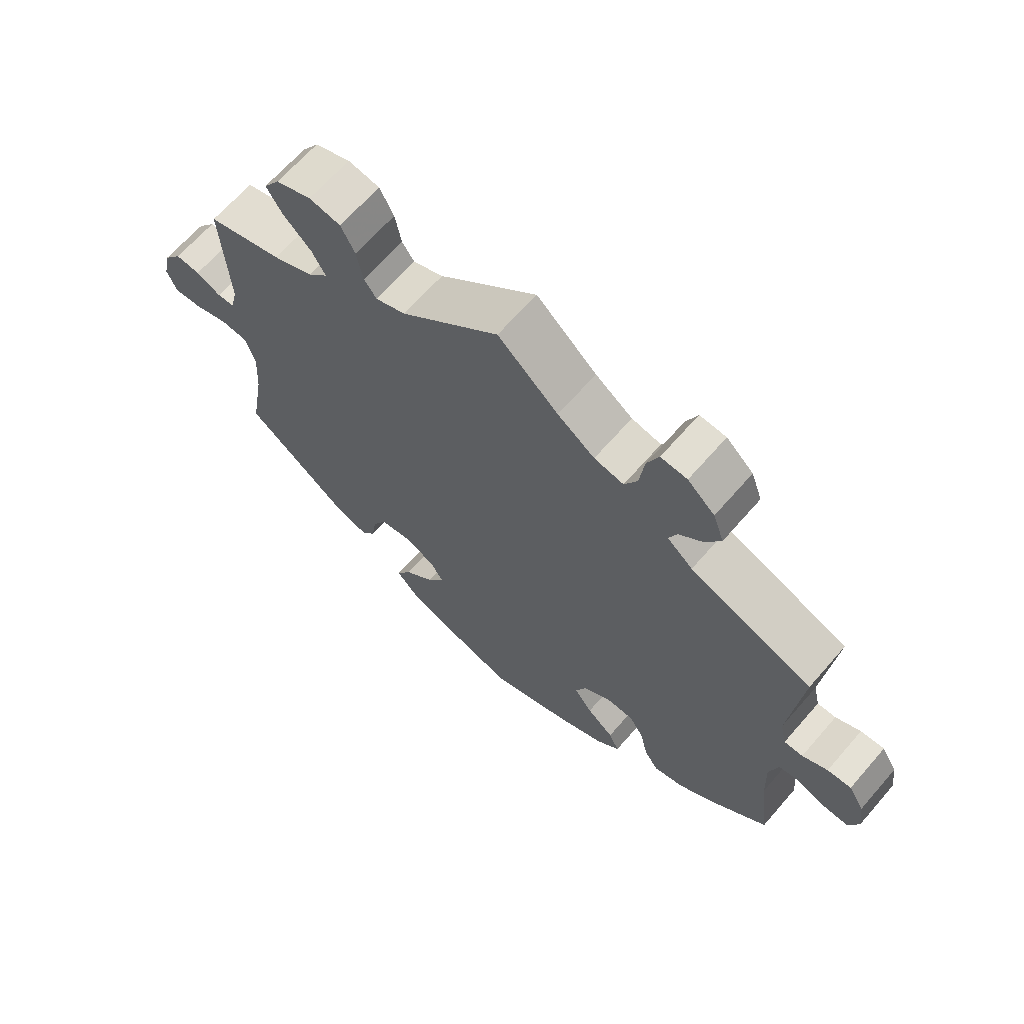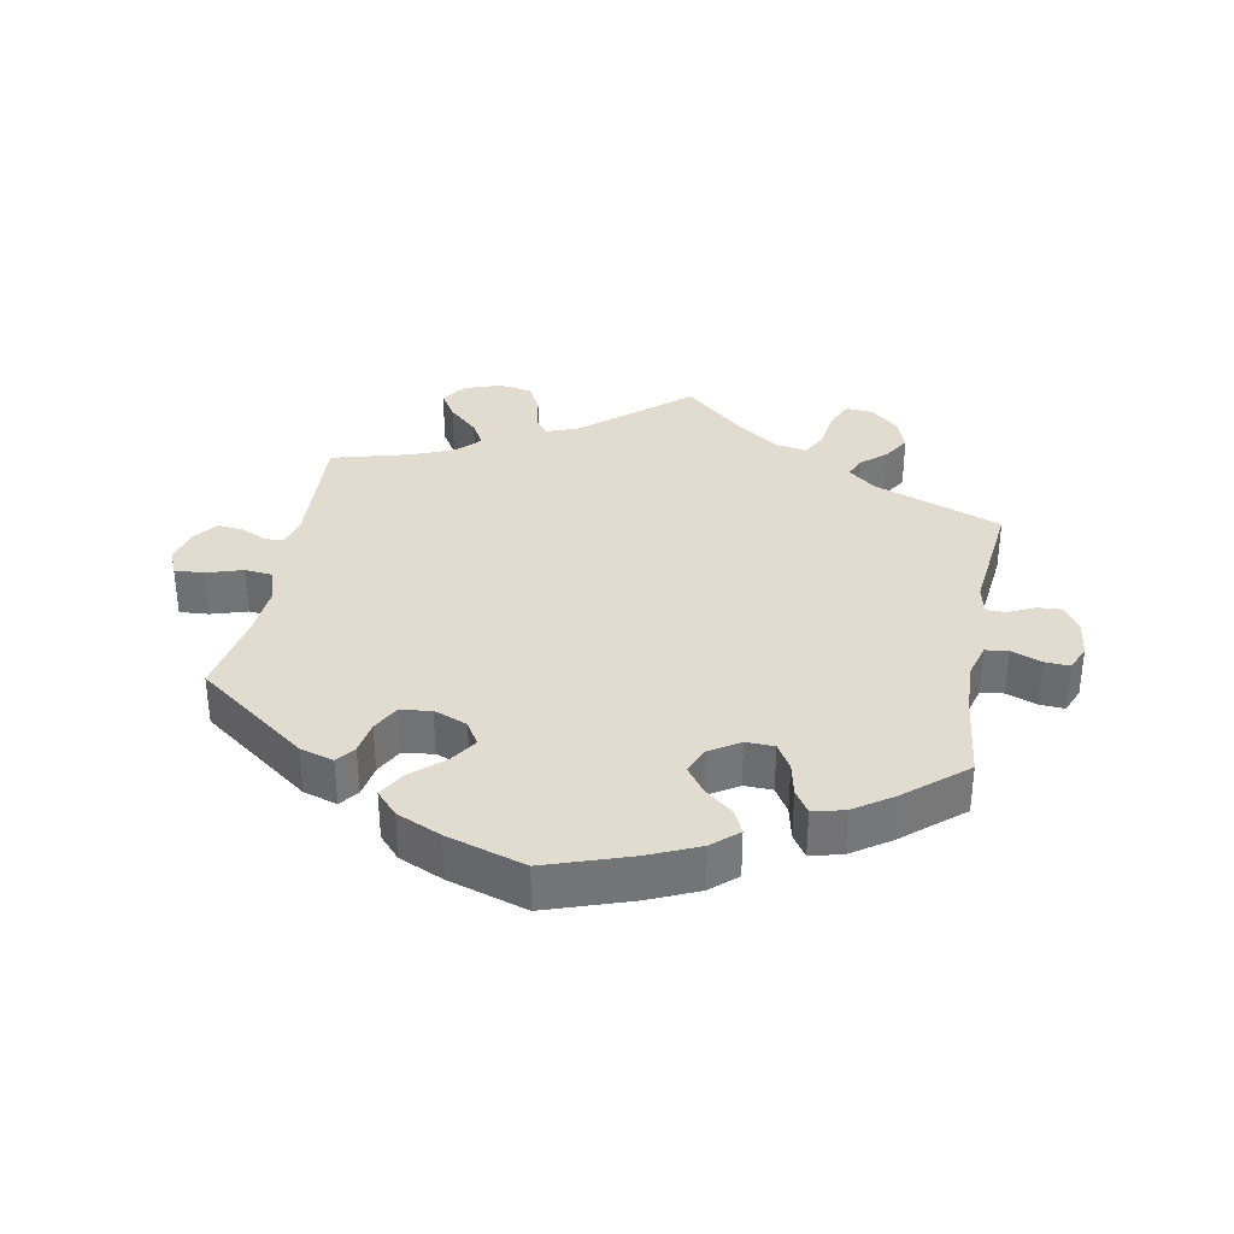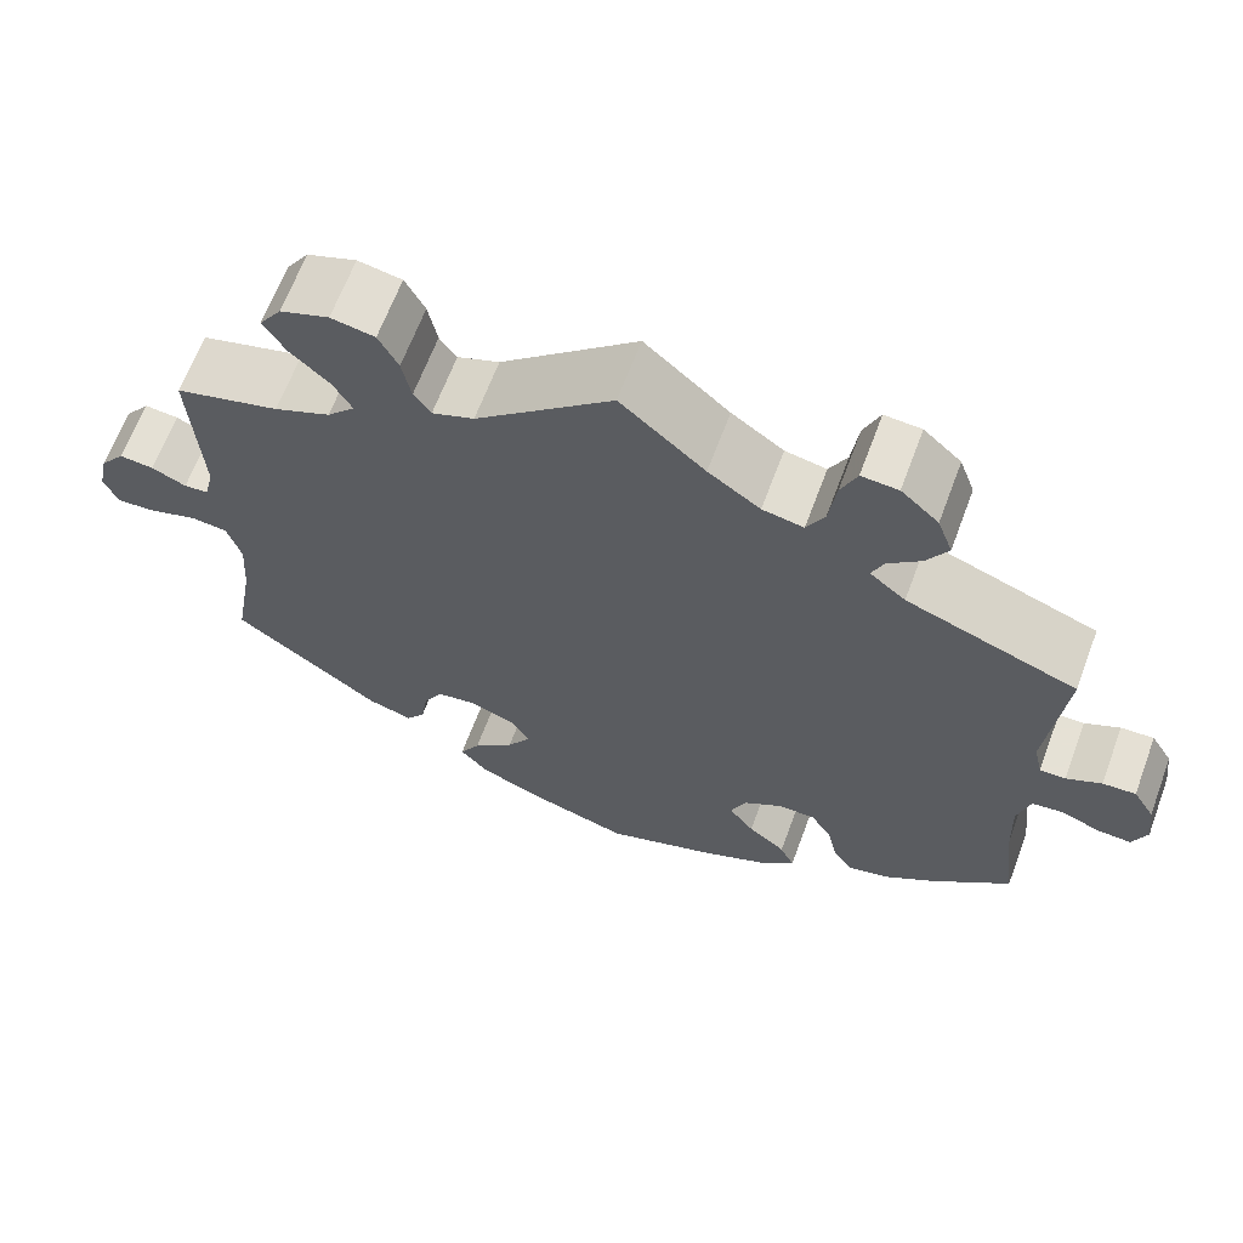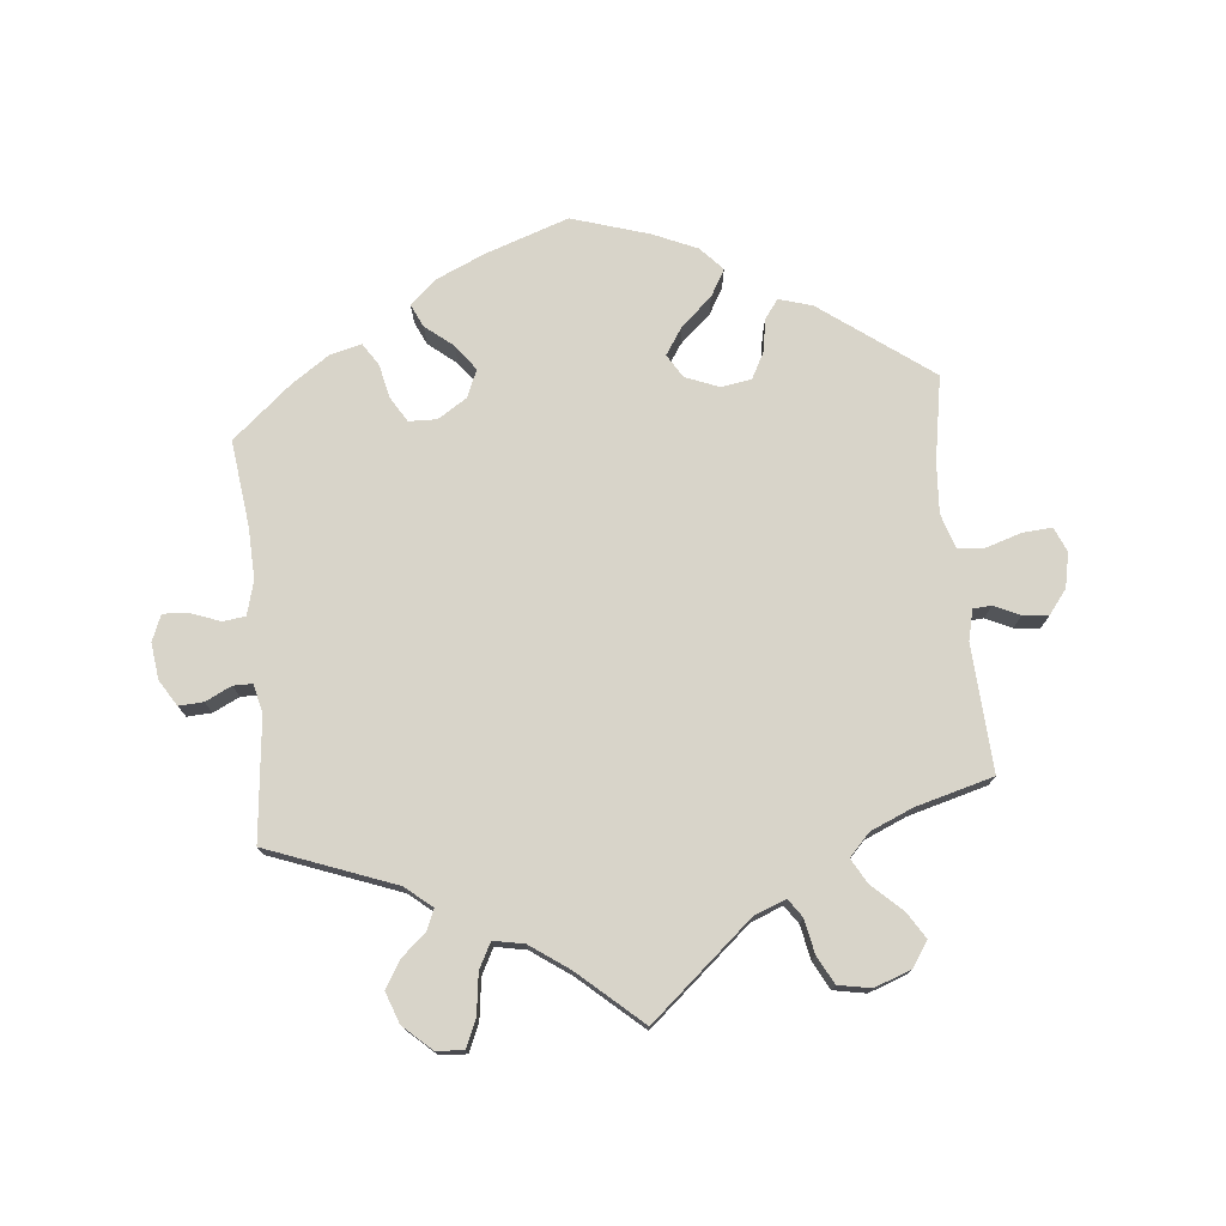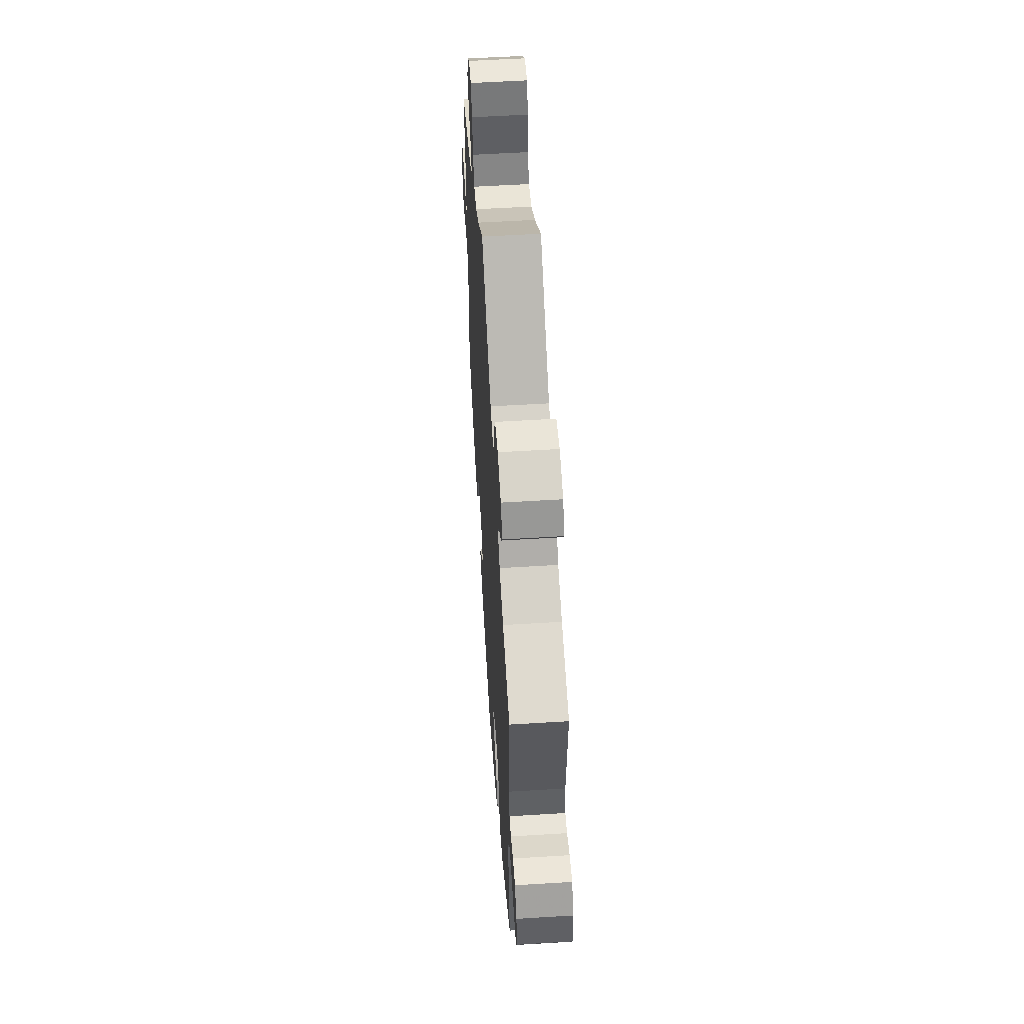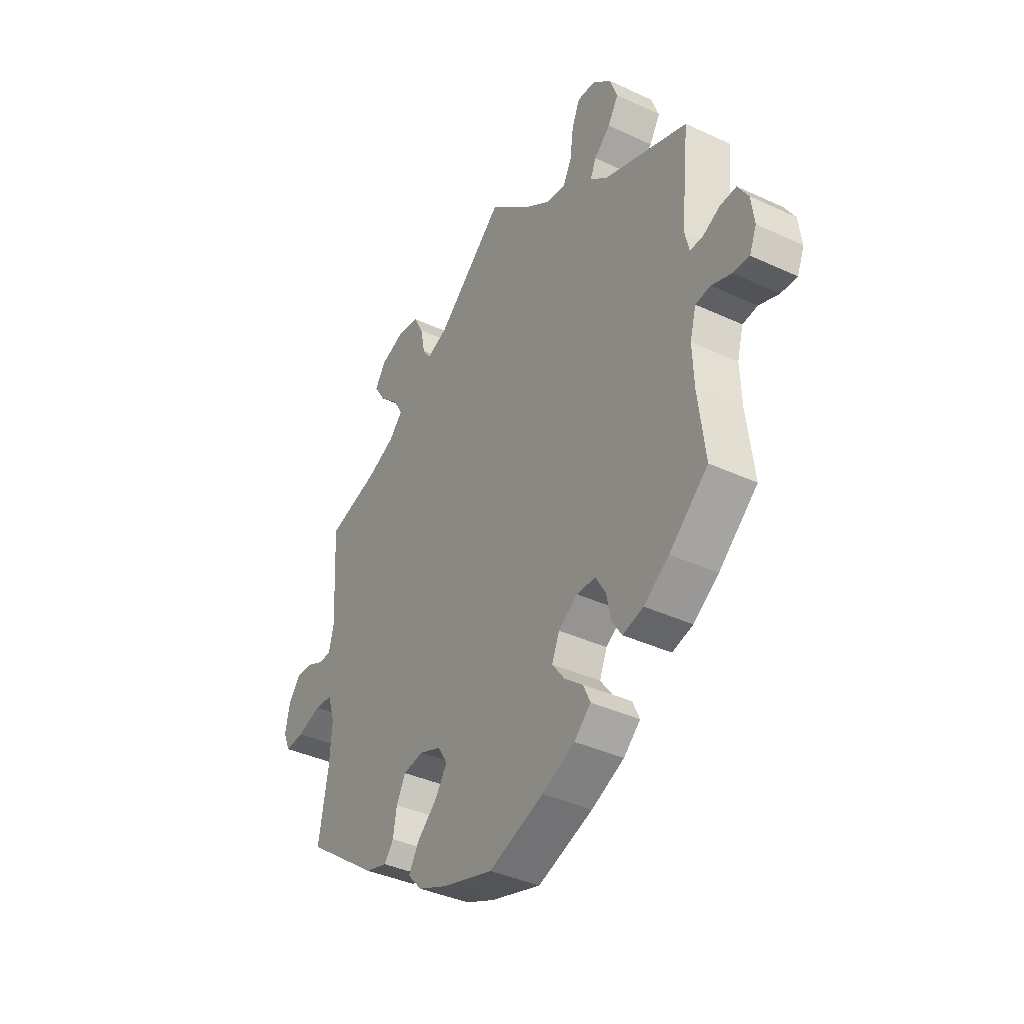
<metadata>
{"format":"obj","ext":"obj","renderer":"f3d","projection":"perspective","resolution":1024,"background":"white","views":[{"elev":65.9,"azim":-139.0,"up":"+Z"},{"elev":34.3,"azim":-169.2,"up":"+Y"},{"elev":64.9,"azim":-159.6,"up":"+Z"},{"elev":75.4,"azim":-5.6,"up":"+Y"},{"elev":55.9,"azim":86.3,"up":"+Z"},{"elev":-38.6,"azim":-120.4,"up":"+Z"}]}
</metadata>
<code>
v -0.124 0.07 -0.535
v -0.198 0.07 -0.502
v -0.236 0.07 -0.468
v -0.22 0.07 -0.433
v -0.178 0.07 -0.399
v -0.15 0.07 -0.361
v -0.167 0.07 -0.32
v -0.211 0.07 -0.292
v -0.253 0.07 -0.293
v -0.276 0.07 -0.331
v -0.287 0.07 -0.381
v -0.309 0.07 -0.415
v -0.356 0.07 -0.403
v -0.413 0.07 -0.364
v -0.501 0.07 -0.289
v -0.485 0.07 -0.16
v -0.482 0.07 -0.083
v -0.496 0.07 -0.032
v -0.53 0.07 -0.028
v -0.575 0.07 -0.045
v -0.612 0.07 -0.047
v -0.628 0.07 -0.008
v -0.621 0.07 0.046
v -0.597 0.07 0.085
v -0.56 0.07 0.083
v -0.521 0.07 0.064
v -0.492 0.07 0.064
v -0.482 0.07 0.107
v -0.501 0.07 0.289
v -0.31 0.07 0.361
v -0.27 0.07 0.394
v -0.283 0.07 0.425
v -0.32 0.07 0.457
v -0.344 0.07 0.497
v -0.327 0.07 0.544
v -0.285 0.07 0.582
v -0.244 0.07 0.585
v -0.226 0.07 0.543
v -0.218 0.07 0.483
v -0.198 0.07 0.445
v -0.152 0.07 0.454
v -0.094 0.07 0.495
v 0 0.07 0.578
v 0.153 0.07 0.446
v 0.2 0.07 0.428
v 0.219 0.07 0.455
v 0.229 0.07 0.506
v 0.251 0.07 0.548
v 0.3 0.07 0.557
v 0.355 0.07 0.537
v 0.38 0.07 0.5
v 0.355 0.07 0.46
v 0.311 0.07 0.419
v 0.29 0.07 0.382
v 0.321 0.07 0.349
v 0.384 0.07 0.322
v 0.501 0.07 0.29
v 0.49 0.07 0.1
v 0.501 0.07 0.055
v 0.528 0.07 0.053
v 0.567 0.07 0.071
v 0.605 0.07 0.075
v 0.633 0.07 0.039
v 0.644 0.07 -0.013
v 0.628 0.07 -0.05
v 0.585 0.07 -0.047
v 0.531 0.07 -0.03
v 0.49 0.07 -0.034
v 0.474 0.07 -0.085
v 0.479 0.07 -0.161
v 0.501 0.07 -0.288
v 0.336 0.07 -0.41
v 0.286 0.07 -0.425
v 0.265 0.07 -0.397
v 0.257 0.07 -0.348
v 0.236 0.07 -0.308
v 0.19 0.07 -0.301
v 0.14 0.07 -0.321
v 0.119 0.07 -0.356
v 0.146 0.07 -0.397
v 0.192 0.07 -0.438
v 0.215 0.07 -0.478
v 0.183 0.07 -0.513
v 0.117 0.07 -0.542
v 0.001 0.07 -0.578
v -0.124 0 -0.535
v -0.198 0 -0.502
v -0.236 0 -0.468
v -0.22 0 -0.433
v -0.178 0 -0.399
v -0.15 0 -0.361
v -0.167 0 -0.32
v -0.211 0 -0.292
v -0.253 0 -0.293
v -0.276 0 -0.331
v -0.287 0 -0.381
v -0.309 0 -0.415
v -0.356 0 -0.403
v -0.413 0 -0.364
v -0.501 0 -0.289
v -0.485 0 -0.16
v -0.482 0 -0.083
v -0.496 0 -0.032
v -0.53 0 -0.028
v -0.575 0 -0.045
v -0.612 0 -0.047
v -0.628 0 -0.008
v -0.621 0 0.046
v -0.597 0 0.085
v -0.56 0 0.083
v -0.521 0 0.064
v -0.492 0 0.064
v -0.482 0 0.107
v -0.501 0 0.289
v -0.31 0 0.361
v -0.27 0 0.394
v -0.283 0 0.425
v -0.32 0 0.457
v -0.344 0 0.497
v -0.327 0 0.544
v -0.285 0 0.582
v -0.244 0 0.585
v -0.226 0 0.543
v -0.218 0 0.483
v -0.198 0 0.445
v -0.152 0 0.454
v -0.094 0 0.495
v 0 0 0.578
v 0.153 0 0.446
v 0.2 0 0.428
v 0.219 0 0.455
v 0.229 0 0.506
v 0.251 0 0.548
v 0.3 0 0.557
v 0.355 0 0.537
v 0.38 0 0.5
v 0.355 0 0.46
v 0.311 0 0.419
v 0.29 0 0.382
v 0.321 0 0.349
v 0.384 0 0.322
v 0.501 0 0.29
v 0.49 0 0.1
v 0.501 0 0.055
v 0.528 0 0.053
v 0.567 0 0.071
v 0.605 0 0.075
v 0.633 0 0.039
v 0.644 0 -0.013
v 0.628 0 -0.05
v 0.585 0 -0.047
v 0.531 0 -0.03
v 0.49 0 -0.034
v 0.474 0 -0.085
v 0.479 0 -0.161
v 0.501 0 -0.288
v 0.336 0 -0.41
v 0.286 0 -0.425
v 0.265 0 -0.397
v 0.257 0 -0.348
v 0.236 0 -0.308
v 0.19 0 -0.301
v 0.14 0 -0.321
v 0.119 0 -0.356
v 0.146 0 -0.397
v 0.192 0 -0.438
v 0.215 0 -0.478
v 0.183 0 -0.513
v 0.117 0 -0.542
v 0.001 0 -0.578
f 80 81 82 83
f 79 80 83 84
f 72 73 74 75
f 70 71 72 75
f 69 70 75 76
f 68 69 76 77
f 64 65 66 67
f 64 67 68
f 63 64 68
f 60 61 62 63
f 59 60 63 68
f 58 59 68 77
f 56 57 58 77
f 50 51 52 53
f 50 53 54
f 49 50 54
f 46 47 48 49
f 45 46 49 54
f 44 45 54 55
f 42 43 44
f 41 42 44 55
f 36 37 38 39
f 36 39 40
f 35 36 40
f 32 33 34 35
f 31 32 35 40
f 30 31 40 41
f 28 29 30
f 27 28 30 41
f 23 24 25 26
f 23 26 27
f 22 23 27
f 19 20 21 22
f 18 19 22 27
f 17 18 27 41
f 13 14 15 16
f 10 11 12 13
f 9 10 13 16
f 8 9 16 17
f 2 3 4 5
f 2 5 6
f 1 2 6
f 79 84 85 1
f 55 56 77 78
f 7 8 17 41
f 6 7 41 55
f 55 78 79
f 1 6 55 79
f 168 167 166 165
f 169 168 165 164
f 160 159 158 157
f 160 157 156 155
f 161 160 155 154
f 162 161 154 153
f 152 151 150 149
f 153 152 149
f 153 149 148
f 148 147 146 145
f 153 148 145 144
f 162 153 144 143
f 162 143 142 141
f 138 137 136 135
f 139 138 135
f 139 135 134
f 134 133 132 131
f 139 134 131 130
f 140 139 130 129
f 129 128 127
f 140 129 127 126
f 124 123 122 121
f 125 124 121
f 125 121 120
f 120 119 118 117
f 125 120 117 116
f 126 125 116 115
f 115 114 113
f 126 115 113 112
f 111 110 109 108
f 112 111 108
f 112 108 107
f 107 106 105 104
f 112 107 104 103
f 126 112 103 102
f 101 100 99 98
f 98 97 96 95
f 101 98 95 94
f 102 101 94 93
f 90 89 88 87
f 91 90 87
f 91 87 86
f 86 170 169 164
f 163 162 141 140
f 126 102 93 92
f 140 126 92 91
f 164 163 140
f 164 140 91 86
f 1 86 87 2
f 2 87 88 3
f 3 88 89 4
f 4 89 90 5
f 5 90 91 6
f 6 91 92 7
f 7 92 93 8
f 8 93 94 9
f 9 94 95 10
f 10 95 96 11
f 11 96 97 12
f 12 97 98 13
f 13 98 99 14
f 14 99 100 15
f 15 100 101 16
f 16 101 102 17
f 17 102 103 18
f 18 103 104 19
f 19 104 105 20
f 20 105 106 21
f 21 106 107 22
f 22 107 108 23
f 23 108 109 24
f 24 109 110 25
f 25 110 111 26
f 26 111 112 27
f 27 112 113 28
f 28 113 114 29
f 29 114 115 30
f 30 115 116 31
f 31 116 117 32
f 32 117 118 33
f 33 118 119 34
f 34 119 120 35
f 35 120 121 36
f 36 121 122 37
f 37 122 123 38
f 38 123 124 39
f 39 124 125 40
f 40 125 126 41
f 41 126 127 42
f 42 127 128 43
f 43 128 129 44
f 44 129 130 45
f 45 130 131 46
f 46 131 132 47
f 47 132 133 48
f 48 133 134 49
f 49 134 135 50
f 50 135 136 51
f 51 136 137 52
f 52 137 138 53
f 53 138 139 54
f 54 139 140 55
f 55 140 141 56
f 56 141 142 57
f 57 142 143 58
f 58 143 144 59
f 59 144 145 60
f 60 145 146 61
f 61 146 147 62
f 62 147 148 63
f 63 148 149 64
f 64 149 150 65
f 65 150 151 66
f 66 151 152 67
f 67 152 153 68
f 68 153 154 69
f 69 154 155 70
f 70 155 156 71
f 71 156 157 72
f 72 157 158 73
f 73 158 159 74
f 74 159 160 75
f 75 160 161 76
f 76 161 162 77
f 77 162 163 78
f 78 163 164 79
f 79 164 165 80
f 80 165 166 81
f 81 166 167 82
f 82 167 168 83
f 83 168 169 84
f 84 169 170 85
f 85 170 86 1

</code>
